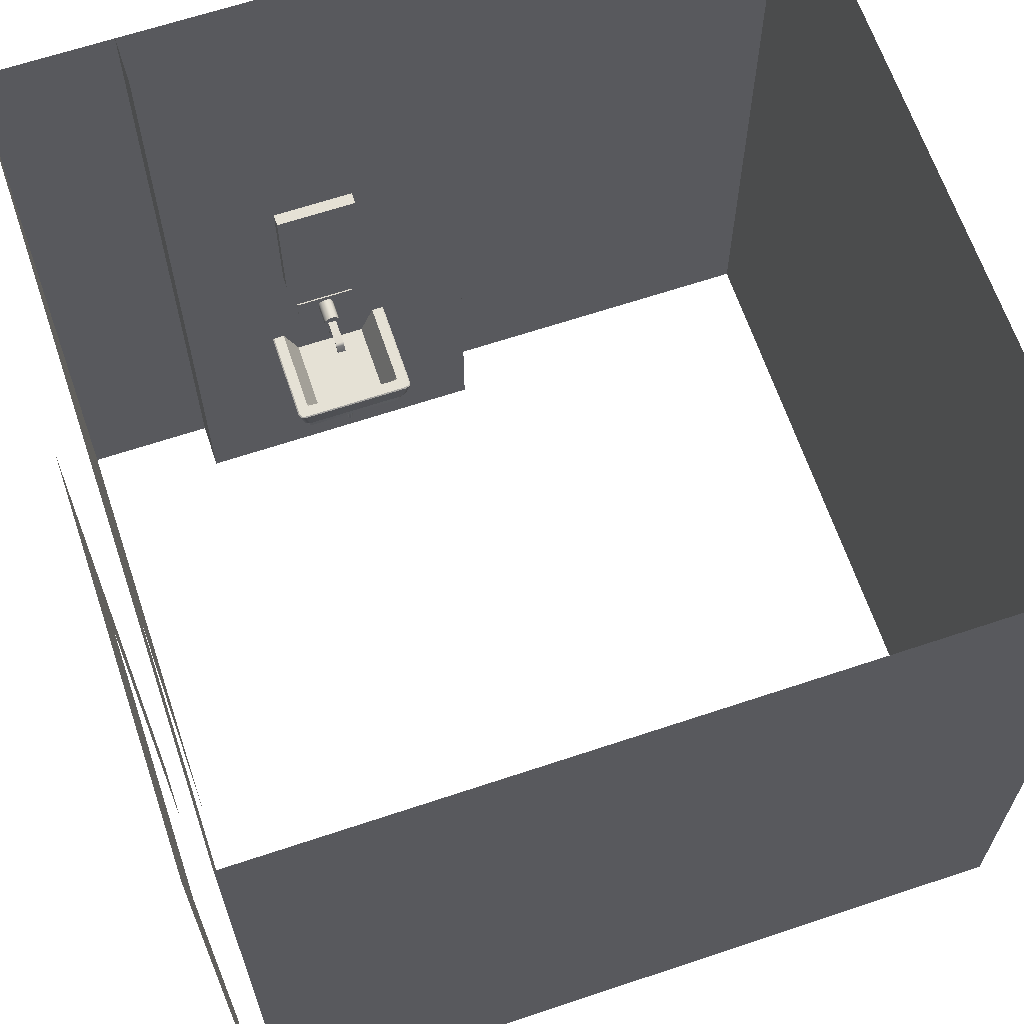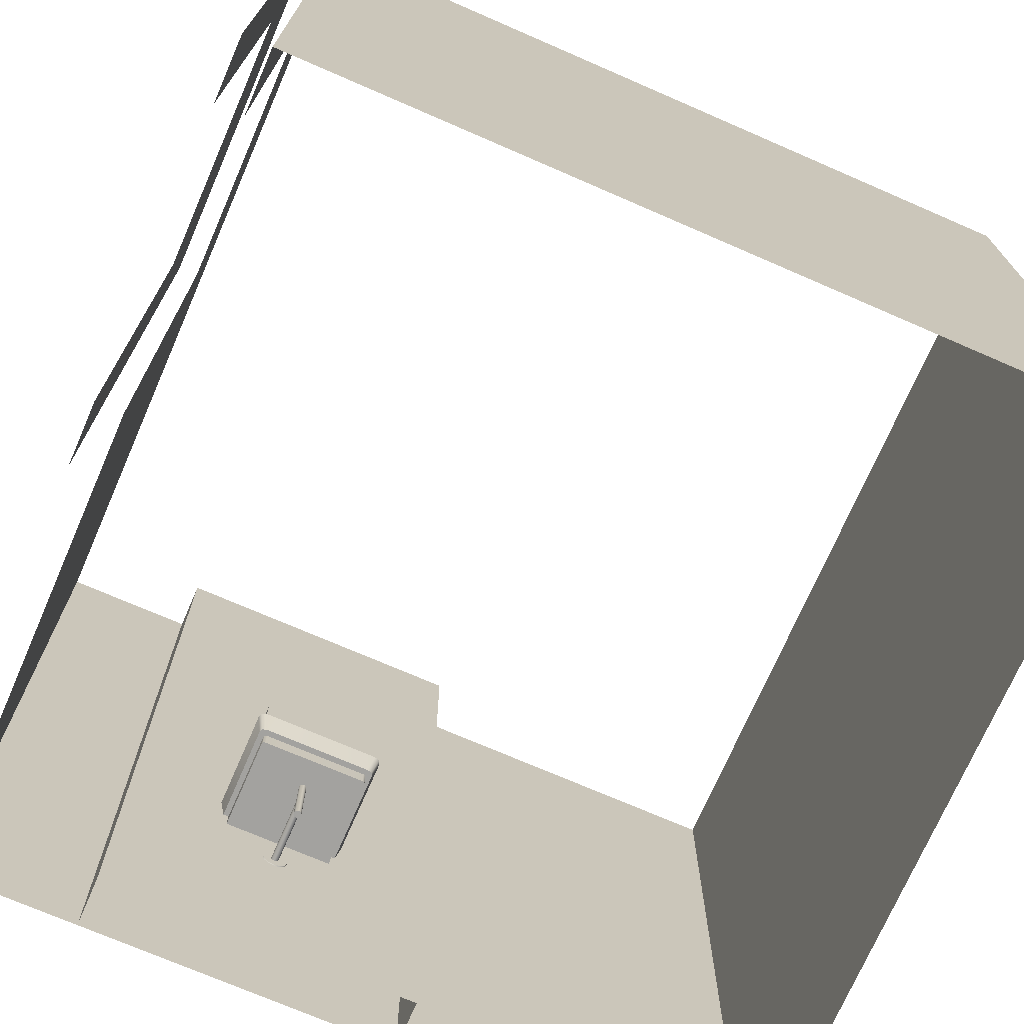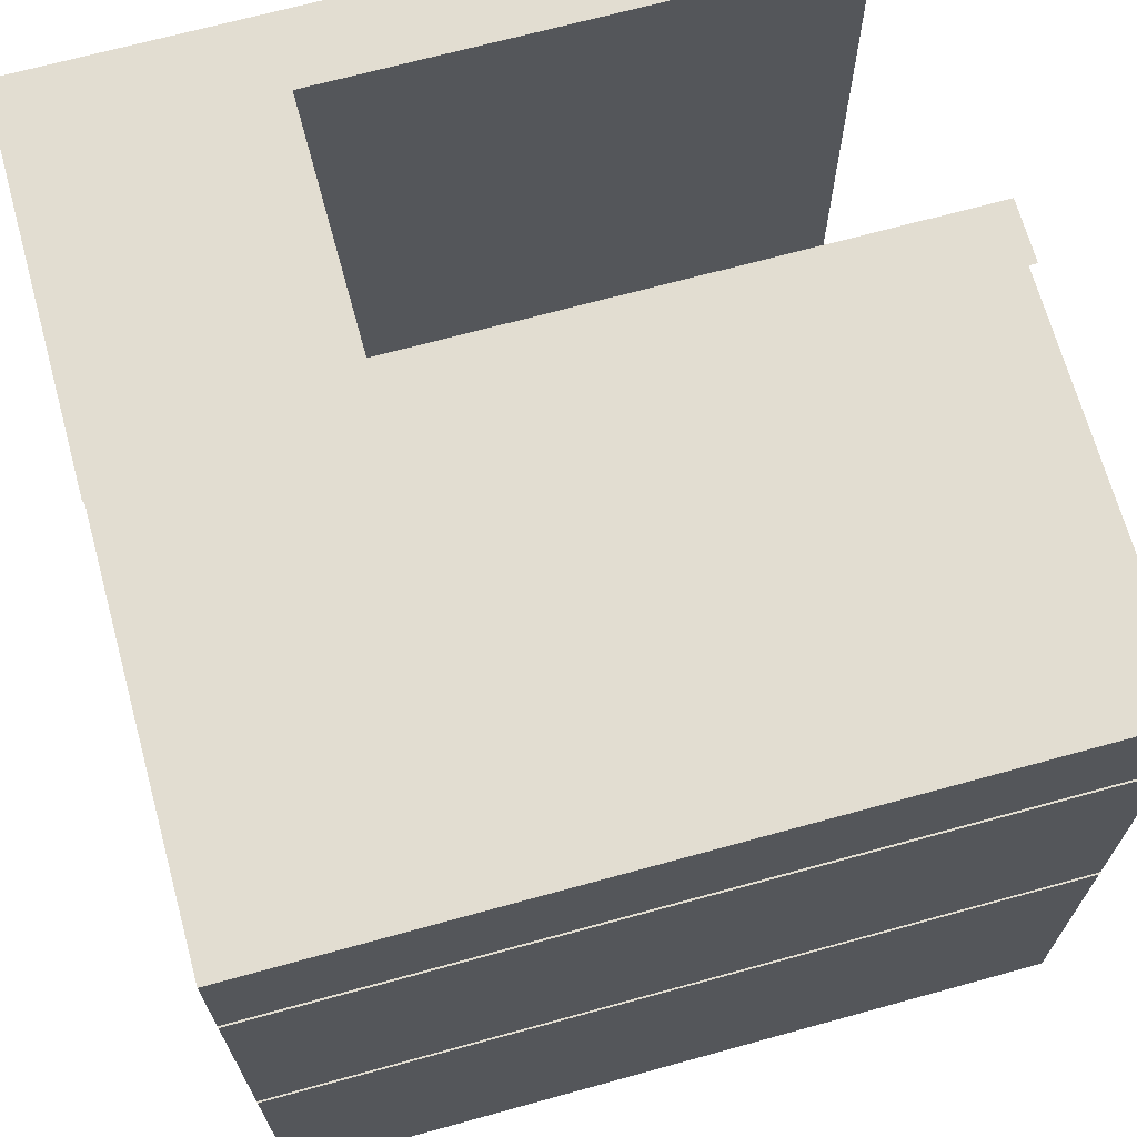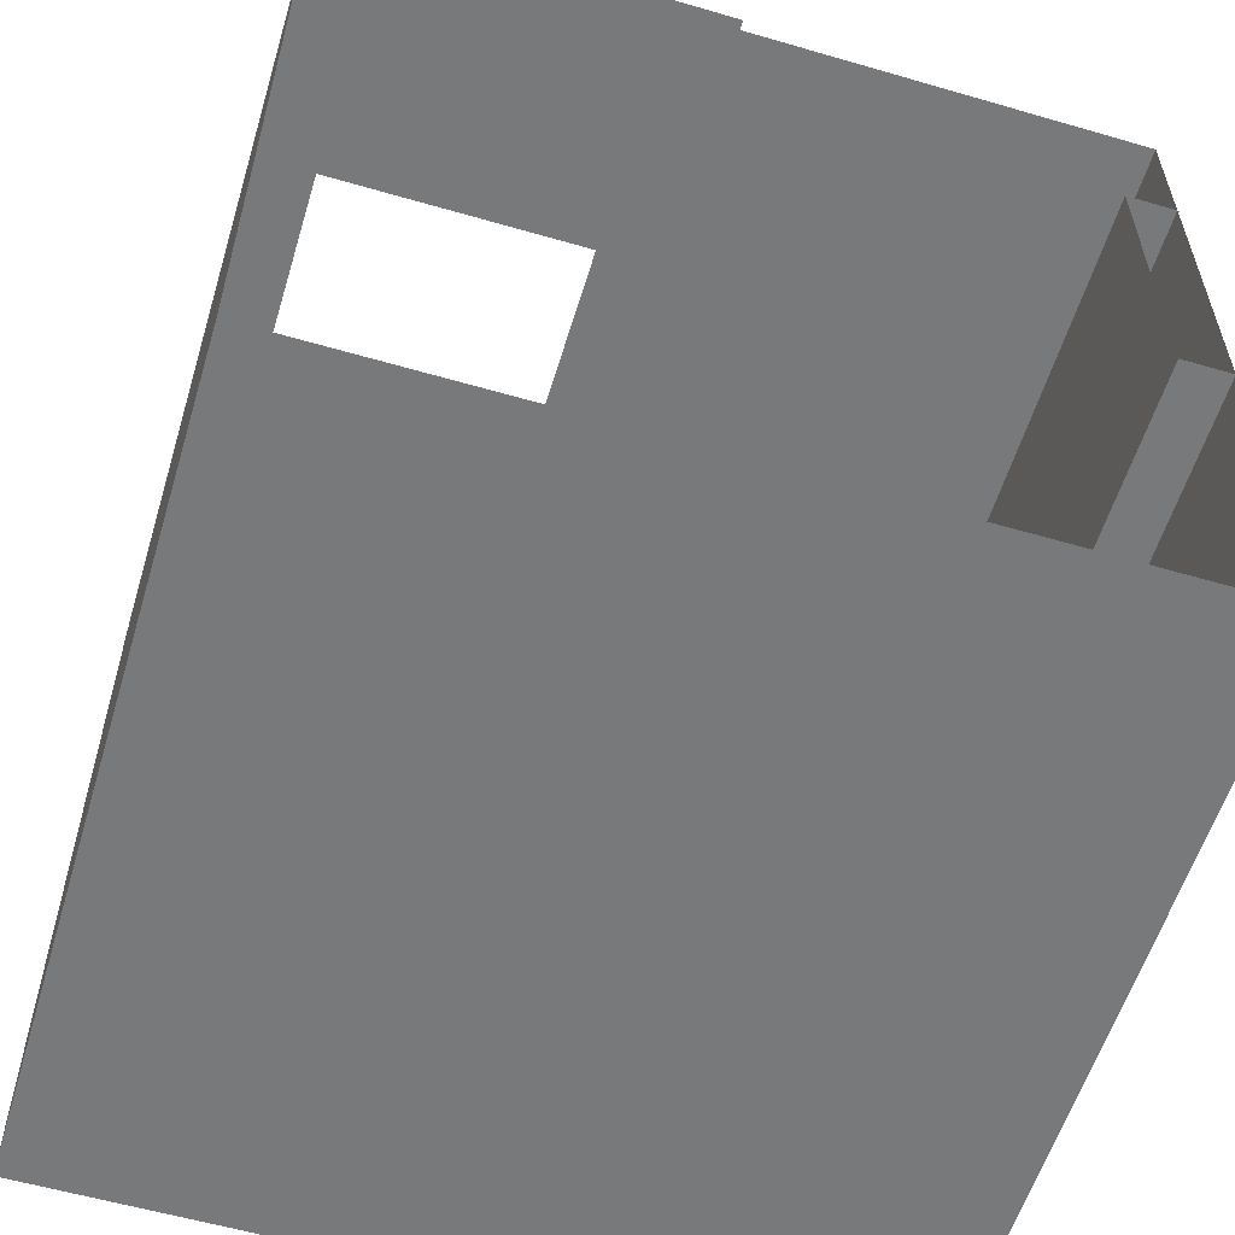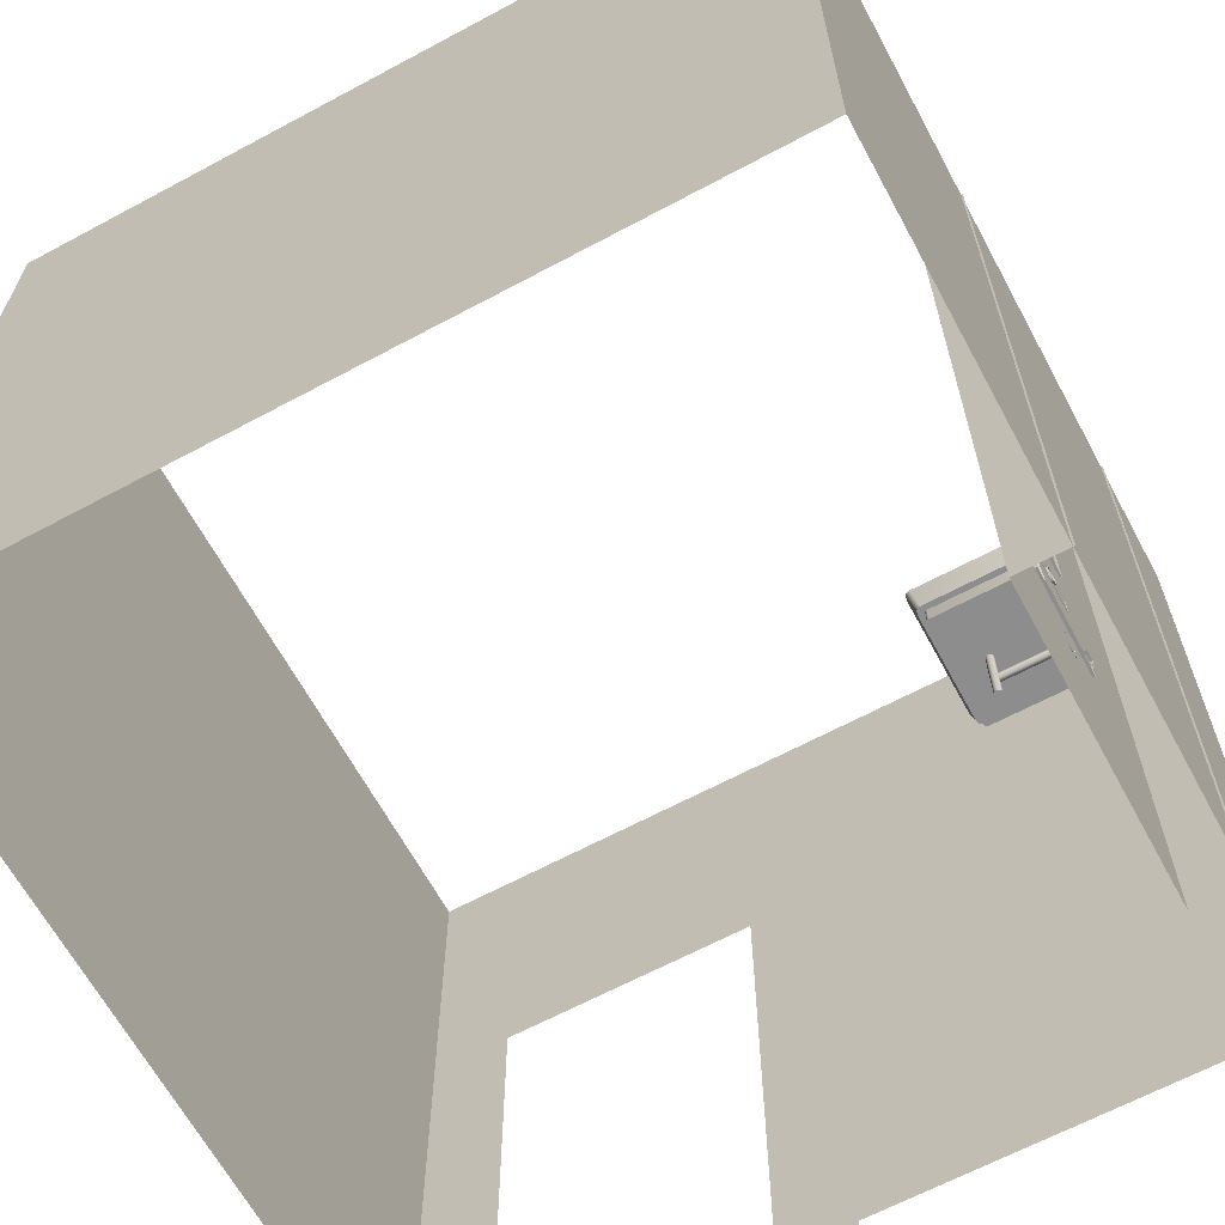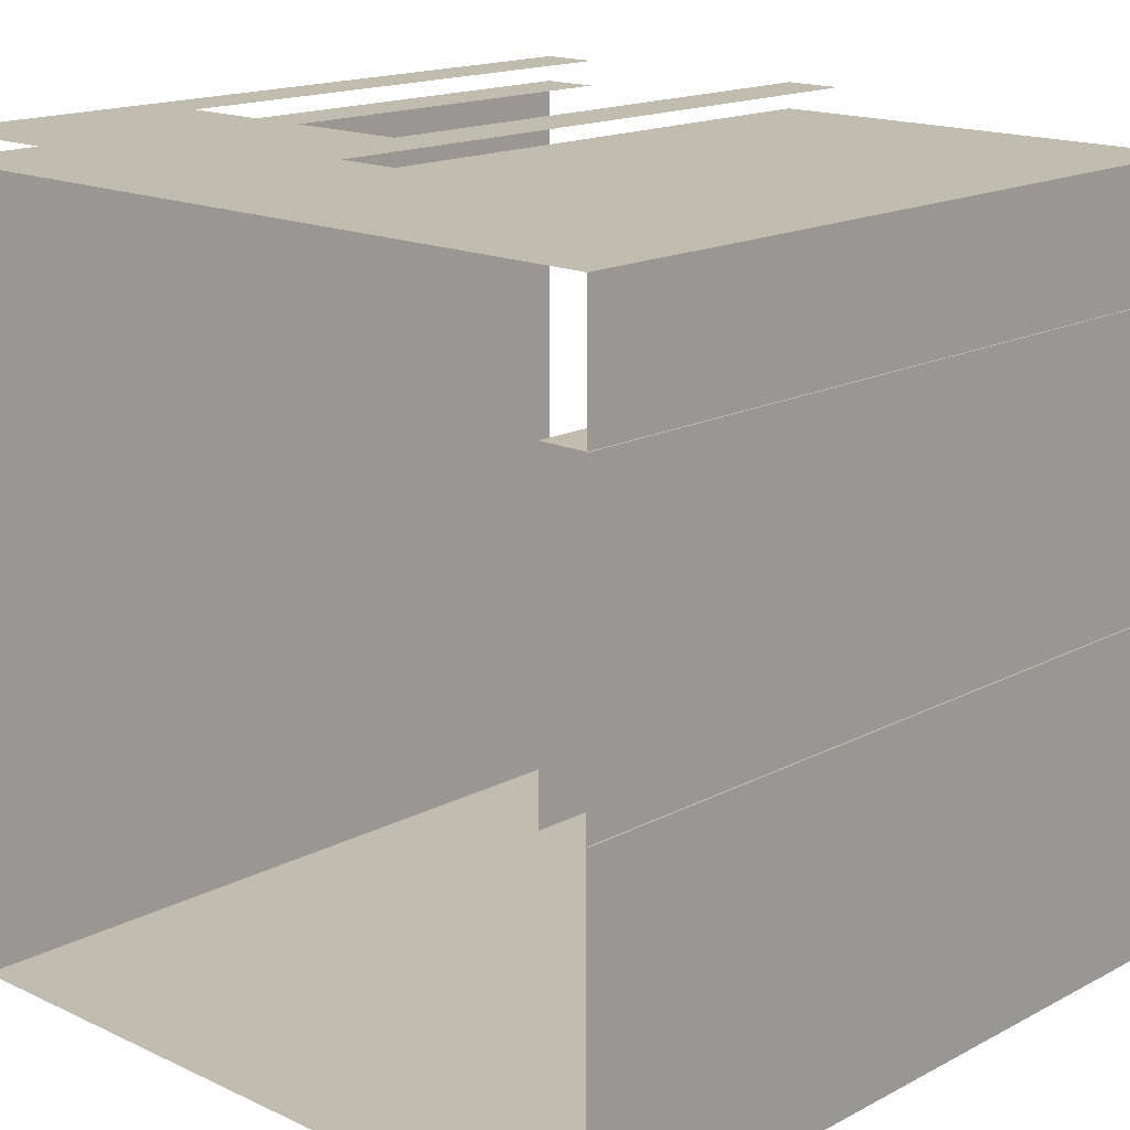
<metadata>
{"format":"obj","ext":"obj","renderer":"f3d","projection":"perspective","resolution":1024,"background":"white","views":[{"elev":65.0,"azim":-108.6,"up":"+Z"},{"elev":-72.6,"azim":-113.5,"up":"+Z"},{"elev":68.6,"azim":74.6,"up":"+Y"},{"elev":-57.7,"azim":-16.8,"up":"+Y"},{"elev":-64.7,"azim":28.4,"up":"+Z"},{"elev":16.5,"azim":43.3,"up":"+Y"}]}
</metadata>
<code>
v  150 -150 0
v  150 -300 0
v  150 -300 300
v  150 -150 300
v  131.3 -49.87 0
v  131.3 -166.5 0
v  131.3 -166.5 300
v  131.3 -49.87 300
v  150.7 -166.5 0
v  150.7 -166.5 300
v  150.7 -49.87 0
v  150.7 -49.87 300
v  150 0 0
v  150 0 300
v  0 -300 0
v  0 -300 300
v  -150 -300 0
v  -150 -300 300
v  -150 -150 0
v  -150 -150 300
v  -150 0 0
v  -150 0 300
v  0 0 0
v  0 0 300
v  -23.52 0 207
v  -23.52 0 0
v  -126.5 0 0
v  -126.5 0 207
v  0 10 0
v  -23.52 10 0
v  -23.52 10 207
v  0 10 300
v  -150 10 0
v  -150 10 300
v  -126.5 10 207
v  -126.5 10 0
v  96.21 -88.33 79.27
v  96.93 -88.04 79.27
v  132.2 -88.04 79.27
v  132.2 -108.2 79.27
v  95.97 -108.2 79.27
v  95.97 -89.21 79.27
v  101.7 -94.57 82.18
v  132.2 -108.2 82.18
v  102.2 -94.37 82.18
v  93.76 -88.46 85.66
v  93.76 -108.2 85.66
v  91.81 -108.2 95.03
v  91.81 -86.81 95.03
v  132.2 -86.05 85.66
v  95.75 -86.05 85.66
v  93.97 -84.21 95.03
v  132.2 -84.21 95.02
v  94.26 -86.65 85.66
v  92.35 -84.86 95.03
v  132.2 -88.04 85.66
v  96.93 -88.04 85.66
v  96.21 -88.33 85.66
v  95.97 -89.21 85.66
v  92.25 -108.2 95.46
v  96.63 -108.2 95.46
v  96.63 -90.03 95.46
v  92.25 -87.09 95.46
v  132.2 -84.7 95.46
v  94.3 -84.66 95.46
v  97.56 -88.91 95.46
v  132.2 -88.91 95.46
v  92.74 -85.23 95.46
v  96.86 -89.19 95.46
v  101.5 -108.2 82.18
v  101.5 -95.17 82.18
v  132.2 -94.37 82.18
v  95.97 -108.2 85.66
v  132.2 -128.3 79.27
v  96.93 -128.3 79.27
v  96.21 -128 79.27
v  95.97 -127.2 79.27
v  101.7 -121.8 82.18
v  102.2 -122 82.18
v  93.76 -127.9 85.66
v  91.81 -129.6 95.03
v  132.2 -130.3 85.66
v  132.2 -132.2 95.02
v  93.97 -132.2 95.03
v  95.75 -130.3 85.66
v  94.26 -129.7 85.66
v  92.35 -131.5 95.03
v  96.93 -128.3 85.66
v  132.2 -128.3 85.66
v  95.97 -127.2 85.66
v  96.21 -128 85.66
v  92.25 -129.3 95.46
v  96.63 -126.3 95.46
v  132.2 -131.7 95.46
v  132.2 -127.5 95.46
v  97.56 -127.5 95.46
v  94.3 -131.7 95.46
v  96.86 -127.2 95.46
v  92.74 -131.1 95.46
v  101.5 -121.2 82.18
v  132.2 -122 82.18
v  107.3 -106.8 79.77
v  108 -107 79.77
v  108 -107 55.88
v  107.3 -106.8 55.88
v  108.5 -107.5 79.77
v  108.5 -107.5 55.88
v  108.7 -108.2 79.77
v  108.7 -108.2 55.88
v  105.8 -108.2 79.77
v  106 -107.5 79.77
v  106 -107.5 55.88
v  105.8 -108.2 55.88
v  106.5 -107 79.77
v  106.5 -107 55.88
v  107.3 -106.8 65.31
v  107.3 -107 66.02
v  131.3 -107 66.02
v  131.3 -106.8 65.31
v  107.3 -107.5 66.53
v  131.3 -107.5 66.53
v  107.3 -108.2 66.72
v  131.3 -108.2 66.72
v  107.3 -108.2 63.9
v  107.3 -107.5 64.09
v  131.3 -107.5 64.09
v  131.3 -108.2 63.9
v  107.3 -107 64.6
v  131.3 -107 64.6
v  131.4 -108.2 70.04
v  131.4 -105.8 69.41
v  131 -105.9 69.25
v  131 -108.2 69.86
v  131.4 -104.1 67.68
v  131 -104.2 67.59
v  131.4 -103.5 65.31
v  131 -103.6 65.31
v  131.4 -104.1 62.94
v  131 -104.2 63.03
v  131.4 -105.8 61.21
v  131 -105.9 61.37
v  131.4 -108.2 60.58
v  131 -108.2 60.75
v  132 -108.2 115.8
v  132 -106.6 115.4
v  121.9 -106.6 115.4
v  121.9 -108.2 115.8
v  132 -105.5 114.3
v  121.9 -105.5 114.3
v  132 -105 112.7
v  121.9 -105 112.7
v  132 -105.5 111.1
v  121.9 -105.5 111.1
v  132 -106.6 110
v  122.6 -106.6 110
v  132 -108.2 109.5
v  122.6 -108.2 109.5
v  121.9 -106.6 110
v  121.9 -108.2 109.5
v  121.9 -108.2 103.4
v  121.9 -106.6 103.4
v  122.6 -106.6 103.4
v  122.6 -108.2 103.4
v  111.6 -106.5 112.5
v  122.9 -106.5 112.5
v  122.9 -106.5 111.8
v  111.7 -106.5 111.8
v  111.6 -108.2 112.5
v  122.9 -108.2 112.5
v  111 -106.5 112.3
v  111.3 -106.5 111.7
v  111 -108.2 112.3
v  110.5 -106.5 111.7
v  111.1 -106.5 111.4
v  110.5 -108.2 111.7
v  109.2 -106.5 109
v  109.8 -106.5 108.7
v  109.2 -108.2 109
v  122.9 -108.2 111.8
v  111.7 -108.2 111.8
v  111.3 -108.2 111.7
v  111.1 -108.2 111.4
v  109.8 -108.2 108.7
v  130.8 -96.48 107.7
v  130.8 -108.2 107.7
v  130.8 -108.2 117.7
v  130.8 -96.48 117.7
v  131.5 -96.4 117.7
v  131.5 -96.4 107.6
v  131.5 -108.2 107.6
v  131.5 -108.2 117.7
v  107.3 -109.6 79.77
v  107.3 -109.6 55.88
v  108 -109.4 55.88
v  108 -109.4 79.77
v  108.5 -108.9 55.88
v  108.5 -108.9 79.77
v  106 -108.9 55.88
v  106 -108.9 79.77
v  106.5 -109.4 55.88
v  106.5 -109.4 79.77
v  107.3 -109.6 65.31
v  131.3 -109.6 65.31
v  131.3 -109.4 66.02
v  107.3 -109.4 66.02
v  131.3 -108.9 66.53
v  107.3 -108.9 66.53
v  131.3 -108.9 64.09
v  107.3 -108.9 64.09
v  131.3 -109.4 64.6
v  107.3 -109.4 64.6
v  131 -110.5 69.25
v  131.4 -110.5 69.41
v  131 -112.1 67.59
v  131.4 -112.3 67.68
v  131 -112.7 65.31
v  131.4 -112.9 65.31
v  131 -112.1 63.03
v  131.4 -112.3 62.94
v  131 -110.5 61.37
v  131.4 -110.5 61.21
v  121.9 -109.8 115.4
v  132 -109.8 115.4
v  132 -110.9 114.3
v  121.9 -110.9 114.3
v  132 -111.3 112.7
v  121.9 -111.3 112.7
v  132 -110.9 111.1
v  121.9 -110.9 111.1
v  132 -109.8 110
v  122.6 -109.8 110
v  121.9 -109.8 110
v  122.6 -109.8 103.4
v  121.9 -109.8 103.4
v  111.6 -109.8 112.5
v  111.7 -109.8 111.8
v  122.9 -109.8 111.8
v  122.9 -109.8 112.5
v  111 -109.8 112.3
v  111.3 -109.8 111.7
v  110.5 -109.8 111.7
v  111.1 -109.8 111.4
v  109.2 -109.8 109
v  109.8 -109.8 108.7
v  130.8 -119.9 107.7
v  130.8 -119.9 117.7
v  131.5 -120 117.7
v  131.5 -120 107.6
v  126.8 -108.2 141.6
v  126.8 -108.2 189.2
v  126.8 -92.51 189.2
v  126.8 -92.51 141.6
v  132.1 -108.2 141.6
v  132.1 -92.51 141.6
v  132.1 -92.51 189.2
v  132.1 -108.2 189.2
v  126.8 -123.9 141.6
v  126.8 -123.9 189.2
v  132.1 -123.9 141.6
v  132.1 -123.9 189.2
g bathroom
f 1 2 3 4
f 5 6 7 8
f 6 9 10 7
f 11 5 8 12
f 13 1 4 14
f 2 15 16 3
f 15 17 18 16
f 17 19 20 18
f 19 21 22 20
f 23 13 14 24
f 23 24 25 26
f 21 27 28 22
f 25 24 22 28
f 29 30 31 32
f 33 34 35 36
f 31 35 34 32
f 37 38 39 40 41 42
f 43 44 45
f 46 47 48 49
f 50 51 52 53
f 54 46 49 55
f 51 54 55 52
f 51 50 56 57
f 46 54 58 59
f 54 51 57 58
f 57 56 39 38
f 59 58 37 42
f 58 57 38 37
f 60 61 62 63
f 64 65 66 67
f 65 68 69 66
f 68 63 62 69
f 61 70 71 62
f 67 66 45 72
f 66 69 43 45
f 69 62 71 43
f 63 49 48 60
f 64 53 52 65
f 68 55 49 63
f 65 52 55 68
f 47 46 59 73
f 59 42 41 73
f 71 70 44
f 44 72 45
f 43 71 44
f 74 75 76 77 41 40
f 78 79 44
f 80 81 48 47
f 82 83 84 85
f 86 87 81 80
f 85 84 87 86
f 85 88 89 82
f 80 90 91 86
f 86 91 88 85
f 88 75 74 89
f 90 77 76 91
f 91 76 75 88
f 60 92 93 61
f 94 95 96 97
f 97 96 98 99
f 99 98 93 92
f 61 93 100 70
f 95 101 79 96
f 96 79 78 98
f 98 78 100 93
f 92 60 48 81
f 94 97 84 83
f 99 92 81 87
f 97 99 87 84
f 47 73 90 80
f 90 73 41 77
f 100 44 70
f 44 79 101
f 78 44 100
f 102 103 104 105
f 103 106 107 104
f 106 108 109 107
f 110 111 112 113
f 111 114 115 112
f 114 102 105 115
f 105 104 107 109 113 112 115
f 116 117 118 119
f 117 120 121 118
f 120 122 123 121
f 124 125 126 127
f 125 128 129 126
f 128 116 119 129
f 130 131 132 133
f 131 134 135 132
f 134 136 137 135
f 136 138 139 137
f 138 140 141 139
f 140 142 143 141
f 137 139 141 143 133 132 135
f 144 145 146 147
f 148 149 146 145
f 150 151 149 148
f 152 153 151 150
f 154 155 153 152
f 156 157 155 154
f 147 158 159
f 155 158 153
f 160 161 162 163
f 159 158 161 160
f 158 155 162 161
f 155 157 163 162
f 147 151 153
f 153 158 147
f 147 146 149
f 149 151 147
f 164 165 166 167
f 164 168 169 165
f 170 164 167 171
f 170 172 168 164
f 173 170 171 174
f 173 175 172 170
f 176 173 174 177
f 176 178 175 173
f 167 166 179 180
f 171 167 180 181
f 174 171 181 182
f 177 174 182 183
f 176 177 183 178
f 184 185 186 187
f 188 189 184 187
f 190 185 184 189
f 191 188 187 186
f 192 193 194 195
f 195 194 196 197
f 197 196 109 108
f 110 113 198 199
f 199 198 200 201
f 201 200 193 192
f 193 200 198 113 109 196 194
f 202 203 204 205
f 205 204 206 207
f 207 206 123 122
f 124 127 208 209
f 209 208 210 211
f 211 210 203 202
f 130 133 212 213
f 213 212 214 215
f 215 214 216 217
f 217 216 218 219
f 219 218 220 221
f 221 220 143 142
f 216 214 212 133 143 220 218
f 144 147 222 223
f 224 223 222 225
f 226 224 225 227
f 228 226 227 229
f 230 228 229 231
f 156 230 231 157
f 147 159 232
f 231 229 232
f 160 163 233 234
f 159 160 234 232
f 232 234 233 231
f 231 233 163 157
f 147 229 227
f 229 147 232
f 147 225 222
f 225 147 227
f 235 236 237 238
f 235 238 169 168
f 239 240 236 235
f 239 235 168 172
f 241 242 240 239
f 241 239 172 175
f 243 244 242 241
f 243 241 175 178
f 236 180 179 237
f 240 181 180 236
f 242 182 181 240
f 244 183 182 242
f 243 178 183 244
f 245 246 186 185
f 247 246 245 248
f 190 248 245 185
f 191 186 246 247
f 249 250 251 252
f 253 249 252 254
f 252 251 255 254
f 255 251 250 256
f 249 257 258 250
f 253 259 257 249
f 257 259 260 258
f 260 256 250 258

</code>
